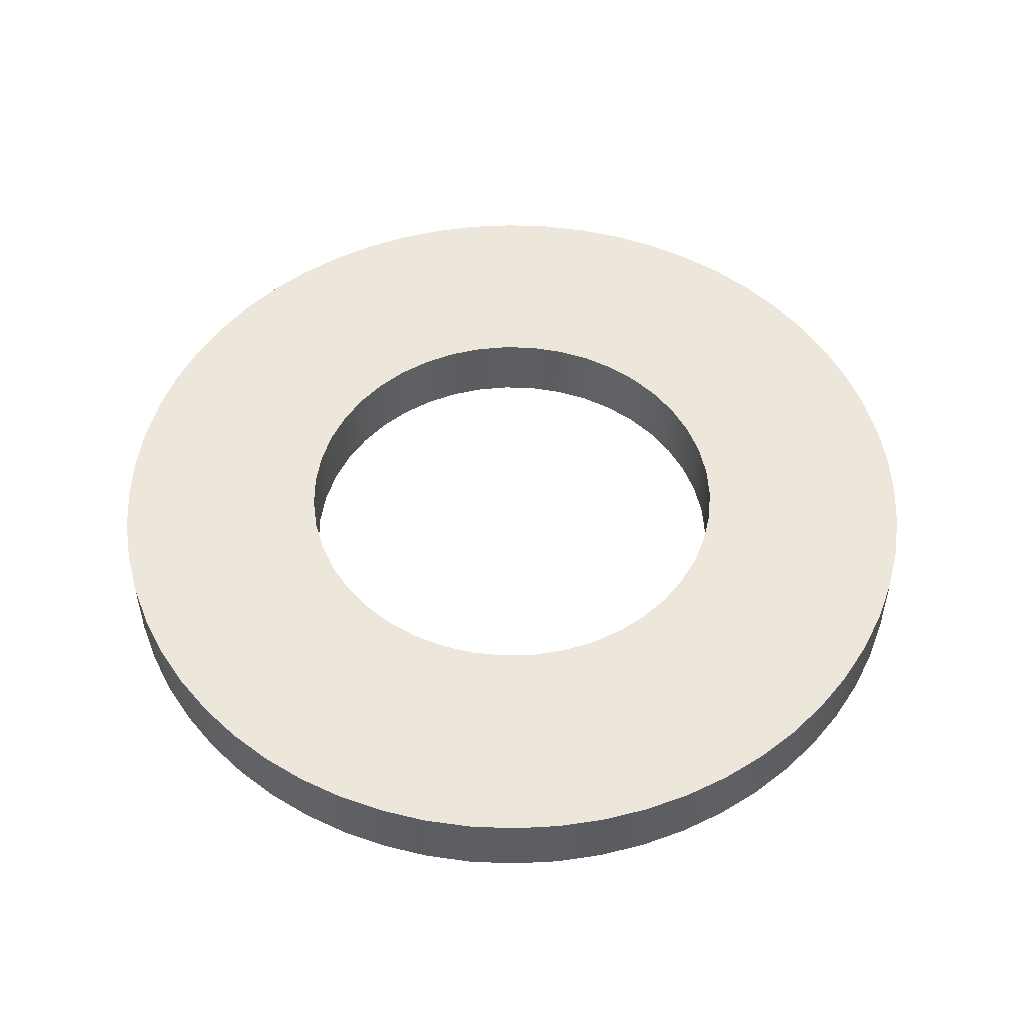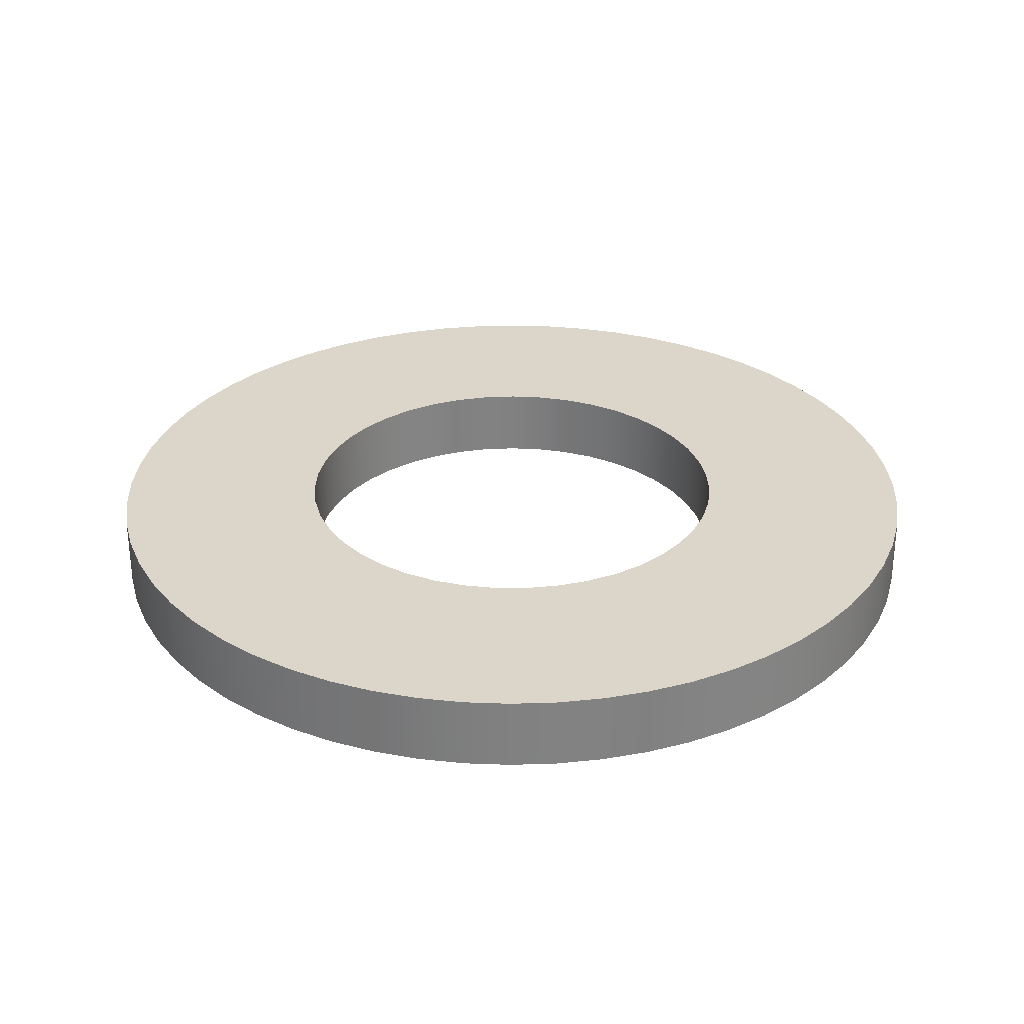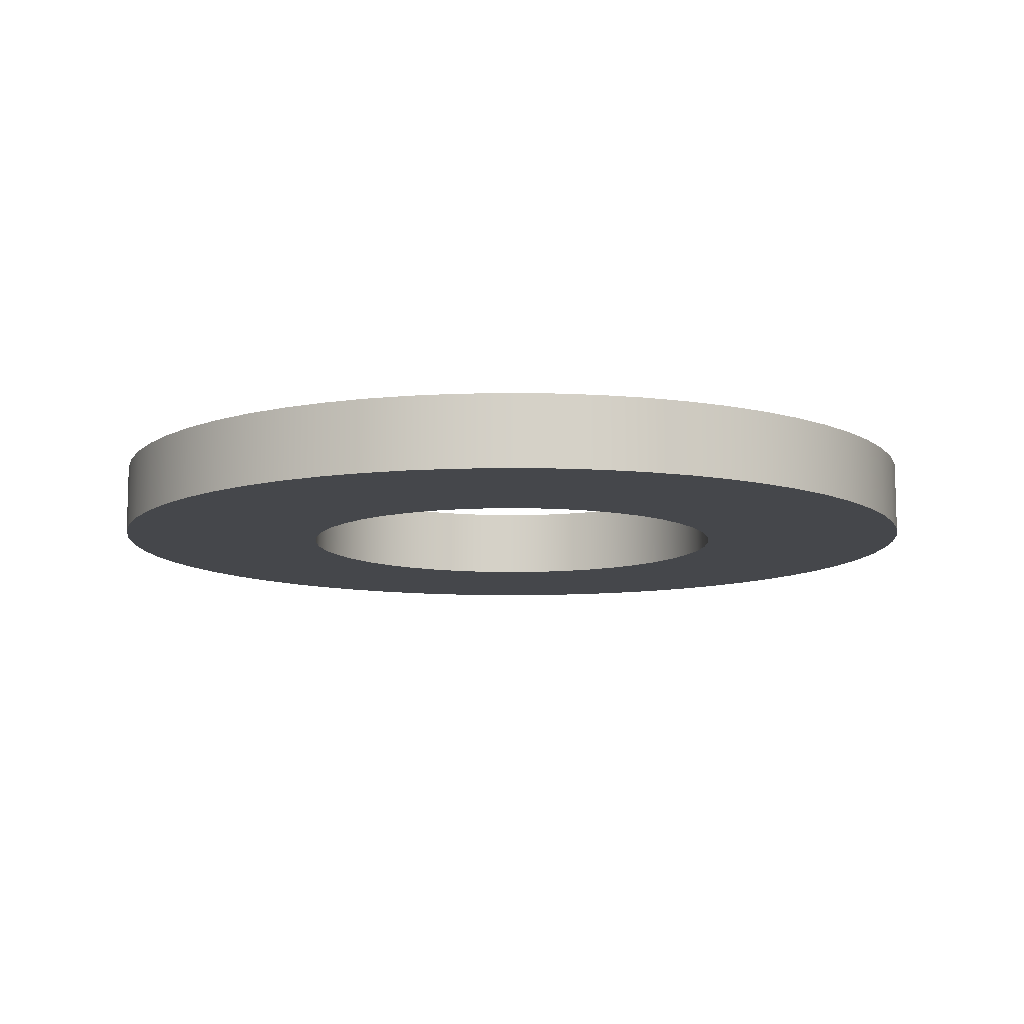
<metadata>
{"format":"obj","ext":"obj","renderer":"f3d","projection":"perspective","resolution":1024,"background":"white","views":[{"elev":51.6,"azim":29.7,"up":"+Z"},{"elev":29.7,"azim":132.2,"up":"+Z"},{"elev":-10.2,"azim":115.1,"up":"+Z"}]}
</metadata>
<code>
v -0.31 -3.796e-17 -0.1
v -0.3067 0.04514 -0.1
v -0.2969 0.08931 -0.1
v -0.2807 0.1316 -0.1
v -0.2585 0.171 -0.1
v -0.2309 0.2069 -0.1
v -0.1983 0.2383 -0.1
v -0.1615 0.2646 -0.1
v -0.1212 0.2853 -0.1
v -0.07841 0.2999 -0.1
v -0.03391 0.3081 -0.1
v 0.01132 0.3098 -0.1
v 0.05631 0.3048 -0.1
v 0.1001 0.2934 -0.1
v 0.1417 0.2757 -0.1
v 0.1804 0.2521 -0.1
v 0.2152 0.2232 -0.1
v 0.2454 0.1895 -0.1
v 0.2703 0.1517 -0.1
v 0.2895 0.1107 -0.1
v 0.3026 0.0674 -0.1
v 0.3092 0.02263 -0.1
v 0.3092 -0.02263 -0.1
v 0.3026 -0.0674 -0.1
v 0.2895 -0.1107 -0.1
v 0.2703 -0.1517 -0.1
v 0.2454 -0.1895 -0.1
v 0.2152 -0.2232 -0.1
v 0.1804 -0.2521 -0.1
v 0.1417 -0.2757 -0.1
v 0.1001 -0.2934 -0.1
v 0.05631 -0.3048 -0.1
v 0.01132 -0.3098 -0.1
v -0.03391 -0.3081 -0.1
v -0.07841 -0.2999 -0.1
v -0.1212 -0.2853 -0.1
v -0.1615 -0.2646 -0.1
v -0.1983 -0.2383 -0.1
v -0.2309 -0.2069 -0.1
v -0.2585 -0.171 -0.1
v -0.2807 -0.1316 -0.1
v -0.2969 -0.08931 -0.1
v -0.3067 -0.04514 -0.1
v -0.31 -3.796e-17 0
v -0.3067 -0.04514 0
v -0.2969 -0.08931 0
v -0.2807 -0.1316 0
v -0.2585 -0.171 0
v -0.2309 -0.2069 0
v -0.1983 -0.2383 0
v -0.1615 -0.2646 0
v -0.1212 -0.2853 0
v -0.07841 -0.2999 0
v -0.03391 -0.3081 0
v 0.01132 -0.3098 0
v 0.05631 -0.3048 0
v 0.1001 -0.2934 0
v 0.1417 -0.2757 0
v 0.1804 -0.2521 0
v 0.2152 -0.2232 0
v 0.2454 -0.1895 0
v 0.2703 -0.1517 0
v 0.2895 -0.1107 0
v 0.3026 -0.0674 0
v 0.3092 -0.02263 0
v 0.3092 0.02263 0
v 0.3026 0.0674 0
v 0.2895 0.1107 0
v 0.2703 0.1517 0
v 0.2454 0.1895 0
v 0.2152 0.2232 0
v 0.1804 0.2521 0
v 0.1417 0.2757 0
v 0.1001 0.2934 0
v 0.05631 0.3048 0
v 0.01132 0.3098 0
v -0.03391 0.3081 0
v -0.07841 0.2999 0
v -0.1212 0.2853 0
v -0.1615 0.2646 0
v -0.1983 0.2383 0
v -0.2309 0.2069 0
v -0.2585 0.171 0
v -0.2807 0.1316 0
v -0.2969 0.08931 0
v -0.3067 0.04514 0
v -0.31 -3.796e-17 -0.1
v -0.31 -3.796e-17 0
v -0.6 -7.348e-17 -0.1
v -0.5967 -0.06272 -0.1
v -0.5869 -0.1247 -0.1
v -0.5706 -0.1854 -0.1
v -0.5481 -0.244 -0.1
v -0.5196 -0.3 -0.1
v -0.4854 -0.3527 -0.1
v -0.4459 -0.4015 -0.1
v -0.4015 -0.4459 -0.1
v -0.3527 -0.4854 -0.1
v -0.3 -0.5196 -0.1
v -0.244 -0.5481 -0.1
v -0.1854 -0.5706 -0.1
v -0.1247 -0.5869 -0.1
v -0.06272 -0.5967 -0.1
v 3.674e-17 -0.6 -0.1
v 0.06272 -0.5967 -0.1
v 0.1247 -0.5869 -0.1
v 0.1854 -0.5706 -0.1
v 0.244 -0.5481 -0.1
v 0.3 -0.5196 -0.1
v 0.3527 -0.4854 -0.1
v 0.4015 -0.4459 -0.1
v 0.4459 -0.4015 -0.1
v 0.4854 -0.3527 -0.1
v 0.5196 -0.3 -0.1
v 0.5481 -0.244 -0.1
v 0.5706 -0.1854 -0.1
v 0.5869 -0.1247 -0.1
v 0.5967 -0.06272 -0.1
v 0.6 0 -0.1
v 0.5967 0.06272 -0.1
v 0.5869 0.1247 -0.1
v 0.5706 0.1854 -0.1
v 0.5481 0.244 -0.1
v 0.5196 0.3 -0.1
v 0.4854 0.3527 -0.1
v 0.4459 0.4015 -0.1
v 0.4015 0.4459 -0.1
v 0.3527 0.4854 -0.1
v 0.3 0.5196 -0.1
v 0.244 0.5481 -0.1
v 0.1854 0.5706 -0.1
v 0.1247 0.5869 -0.1
v 0.06272 0.5967 -0.1
v 3.674e-17 0.6 -0.1
v -0.06272 0.5967 -0.1
v -0.1247 0.5869 -0.1
v -0.1854 0.5706 -0.1
v -0.244 0.5481 -0.1
v -0.3 0.5196 -0.1
v -0.3527 0.4854 -0.1
v -0.4015 0.4459 -0.1
v -0.4459 0.4015 -0.1
v -0.4854 0.3527 -0.1
v -0.5196 0.3 -0.1
v -0.5481 0.244 -0.1
v -0.5706 0.1854 -0.1
v -0.5869 0.1247 -0.1
v -0.5967 0.06272 -0.1
v -0.6 -7.348e-17 0
v -0.5967 0.06272 0
v -0.5869 0.1247 0
v -0.5706 0.1854 0
v -0.5481 0.244 0
v -0.5196 0.3 0
v -0.4854 0.3527 0
v -0.4459 0.4015 0
v -0.4015 0.4459 0
v -0.3527 0.4854 0
v -0.3 0.5196 0
v -0.244 0.5481 0
v -0.1854 0.5706 0
v -0.1247 0.5869 0
v -0.06272 0.5967 0
v 3.674e-17 0.6 0
v 0.06272 0.5967 0
v 0.1247 0.5869 0
v 0.1854 0.5706 0
v 0.244 0.5481 0
v 0.3 0.5196 0
v 0.3527 0.4854 0
v 0.4015 0.4459 0
v 0.4459 0.4015 0
v 0.4854 0.3527 0
v 0.5196 0.3 0
v 0.5481 0.244 0
v 0.5706 0.1854 0
v 0.5869 0.1247 0
v 0.5967 0.06272 0
v 0.6 0 0
v 0.5967 -0.06272 0
v 0.5869 -0.1247 0
v 0.5706 -0.1854 0
v 0.5481 -0.244 0
v 0.5196 -0.3 0
v 0.4854 -0.3527 0
v 0.4459 -0.4015 0
v 0.4015 -0.4459 0
v 0.3527 -0.4854 0
v 0.3 -0.5196 0
v 0.244 -0.5481 0
v 0.1854 -0.5706 0
v 0.1247 -0.5869 0
v 0.06272 -0.5967 0
v 3.674e-17 -0.6 0
v -0.06272 -0.5967 0
v -0.1247 -0.5869 0
v -0.1854 -0.5706 0
v -0.244 -0.5481 0
v -0.3 -0.5196 0
v -0.3527 -0.4854 0
v -0.4015 -0.4459 0
v -0.4459 -0.4015 0
v -0.4854 -0.3527 0
v -0.5196 -0.3 0
v -0.5481 -0.244 0
v -0.5706 -0.1854 0
v -0.5869 -0.1247 0
v -0.5967 -0.06272 0
v -0.6 -7.348e-17 0
v -0.6 -7.348e-17 -0.1
v -0.31 -3.796e-17 0
v -0.3067 0.04514 0
v -0.2969 0.08931 0
v -0.2807 0.1316 0
v -0.2585 0.171 0
v -0.2309 0.2069 0
v -0.1983 0.2383 0
v -0.1615 0.2646 0
v -0.1212 0.2853 0
v -0.07841 0.2999 0
v -0.03391 0.3081 0
v 0.01132 0.3098 0
v 0.05631 0.3048 0
v 0.1001 0.2934 0
v 0.1417 0.2757 0
v 0.1804 0.2521 0
v 0.2152 0.2232 0
v 0.2454 0.1895 0
v 0.2703 0.1517 0
v 0.2895 0.1107 0
v 0.3026 0.0674 0
v 0.3092 0.02263 0
v 0.3092 -0.02263 0
v 0.3026 -0.0674 0
v 0.2895 -0.1107 0
v 0.2703 -0.1517 0
v 0.2454 -0.1895 0
v 0.2152 -0.2232 0
v 0.1804 -0.2521 0
v 0.1417 -0.2757 0
v 0.1001 -0.2934 0
v 0.05631 -0.3048 0
v 0.01132 -0.3098 0
v -0.03391 -0.3081 0
v -0.07841 -0.2999 0
v -0.1212 -0.2853 0
v -0.1615 -0.2646 0
v -0.1983 -0.2383 0
v -0.2309 -0.2069 0
v -0.2585 -0.171 0
v -0.2807 -0.1316 0
v -0.2969 -0.08931 0
v -0.3067 -0.04514 0
v -0.6 -7.348e-17 0
v -0.5967 -0.06272 0
v -0.5869 -0.1247 0
v -0.5706 -0.1854 0
v -0.5481 -0.244 0
v -0.5196 -0.3 0
v -0.4854 -0.3527 0
v -0.4459 -0.4015 0
v -0.4015 -0.4459 0
v -0.3527 -0.4854 0
v -0.3 -0.5196 0
v -0.244 -0.5481 0
v -0.1854 -0.5706 0
v -0.1247 -0.5869 0
v -0.06272 -0.5967 0
v 3.674e-17 -0.6 0
v 0.06272 -0.5967 0
v 0.1247 -0.5869 0
v 0.1854 -0.5706 0
v 0.244 -0.5481 0
v 0.3 -0.5196 0
v 0.3527 -0.4854 0
v 0.4015 -0.4459 0
v 0.4459 -0.4015 0
v 0.4854 -0.3527 0
v 0.5196 -0.3 0
v 0.5481 -0.244 0
v 0.5706 -0.1854 0
v 0.5869 -0.1247 0
v 0.5967 -0.06272 0
v 0.6 0 0
v 0.5967 0.06272 0
v 0.5869 0.1247 0
v 0.5706 0.1854 0
v 0.5481 0.244 0
v 0.5196 0.3 0
v 0.4854 0.3527 0
v 0.4459 0.4015 0
v 0.4015 0.4459 0
v 0.3527 0.4854 0
v 0.3 0.5196 0
v 0.244 0.5481 0
v 0.1854 0.5706 0
v 0.1247 0.5869 0
v 0.06272 0.5967 0
v 3.674e-17 0.6 0
v -0.06272 0.5967 0
v -0.1247 0.5869 0
v -0.1854 0.5706 0
v -0.244 0.5481 0
v -0.3 0.5196 0
v -0.3527 0.4854 0
v -0.4015 0.4459 0
v -0.4459 0.4015 0
v -0.4854 0.3527 0
v -0.5196 0.3 0
v -0.5481 0.244 0
v -0.5706 0.1854 0
v -0.5869 0.1247 0
v -0.5967 0.06272 0
v -0.31 -3.796e-17 -0.1
v -0.3067 -0.04514 -0.1
v -0.2969 -0.08931 -0.1
v -0.2807 -0.1316 -0.1
v -0.2585 -0.171 -0.1
v -0.2309 -0.2069 -0.1
v -0.1983 -0.2383 -0.1
v -0.1615 -0.2646 -0.1
v -0.1212 -0.2853 -0.1
v -0.07841 -0.2999 -0.1
v -0.03391 -0.3081 -0.1
v 0.01132 -0.3098 -0.1
v 0.05631 -0.3048 -0.1
v 0.1001 -0.2934 -0.1
v 0.1417 -0.2757 -0.1
v 0.1804 -0.2521 -0.1
v 0.2152 -0.2232 -0.1
v 0.2454 -0.1895 -0.1
v 0.2703 -0.1517 -0.1
v 0.2895 -0.1107 -0.1
v 0.3026 -0.0674 -0.1
v 0.3092 -0.02263 -0.1
v 0.3092 0.02263 -0.1
v 0.3026 0.0674 -0.1
v 0.2895 0.1107 -0.1
v 0.2703 0.1517 -0.1
v 0.2454 0.1895 -0.1
v 0.2152 0.2232 -0.1
v 0.1804 0.2521 -0.1
v 0.1417 0.2757 -0.1
v 0.1001 0.2934 -0.1
v 0.05631 0.3048 -0.1
v 0.01132 0.3098 -0.1
v -0.03391 0.3081 -0.1
v -0.07841 0.2999 -0.1
v -0.1212 0.2853 -0.1
v -0.1615 0.2646 -0.1
v -0.1983 0.2383 -0.1
v -0.2309 0.2069 -0.1
v -0.2585 0.171 -0.1
v -0.2807 0.1316 -0.1
v -0.2969 0.08931 -0.1
v -0.3067 0.04514 -0.1
v -0.6 -7.348e-17 -0.1
v -0.5967 0.06272 -0.1
v -0.5869 0.1247 -0.1
v -0.5706 0.1854 -0.1
v -0.5481 0.244 -0.1
v -0.5196 0.3 -0.1
v -0.4854 0.3527 -0.1
v -0.4459 0.4015 -0.1
v -0.4015 0.4459 -0.1
v -0.3527 0.4854 -0.1
v -0.3 0.5196 -0.1
v -0.244 0.5481 -0.1
v -0.1854 0.5706 -0.1
v -0.1247 0.5869 -0.1
v -0.06272 0.5967 -0.1
v 3.674e-17 0.6 -0.1
v 0.06272 0.5967 -0.1
v 0.1247 0.5869 -0.1
v 0.1854 0.5706 -0.1
v 0.244 0.5481 -0.1
v 0.3 0.5196 -0.1
v 0.3527 0.4854 -0.1
v 0.4015 0.4459 -0.1
v 0.4459 0.4015 -0.1
v 0.4854 0.3527 -0.1
v 0.5196 0.3 -0.1
v 0.5481 0.244 -0.1
v 0.5706 0.1854 -0.1
v 0.5869 0.1247 -0.1
v 0.5967 0.06272 -0.1
v 0.6 0 -0.1
v 0.5967 -0.06272 -0.1
v 0.5869 -0.1247 -0.1
v 0.5706 -0.1854 -0.1
v 0.5481 -0.244 -0.1
v 0.5196 -0.3 -0.1
v 0.4854 -0.3527 -0.1
v 0.4459 -0.4015 -0.1
v 0.4015 -0.4459 -0.1
v 0.3527 -0.4854 -0.1
v 0.3 -0.5196 -0.1
v 0.244 -0.5481 -0.1
v 0.1854 -0.5706 -0.1
v 0.1247 -0.5869 -0.1
v 0.06272 -0.5967 -0.1
v 3.674e-17 -0.6 -0.1
v -0.06272 -0.5967 -0.1
v -0.1247 -0.5869 -0.1
v -0.1854 -0.5706 -0.1
v -0.244 -0.5481 -0.1
v -0.3 -0.5196 -0.1
v -0.3527 -0.4854 -0.1
v -0.4015 -0.4459 -0.1
v -0.4459 -0.4015 -0.1
v -0.4854 -0.3527 -0.1
v -0.5196 -0.3 -0.1
v -0.5481 -0.244 -0.1
v -0.5706 -0.1854 -0.1
v -0.5869 -0.1247 -0.1
v -0.5967 -0.06272 -0.1
g e15a7740-e2a8-11ea-a8e1-54bf646e7e1f
f 2 86 1
f 1 86 88
f 87 44 43
f 43 44 45
f 43 45 42
f 42 45 46
f 42 46 41
f 41 46 47
f 41 47 40
f 40 47 48
f 40 48 39
f 39 48 49
f 39 49 38
f 38 49 50
f 38 50 37
f 37 50 51
f 37 51 36
f 36 51 52
f 36 52 35
f 35 52 53
f 35 53 34
f 34 53 54
f 34 54 33
f 33 54 55
f 33 55 32
f 32 55 56
f 32 56 31
f 31 56 57
f 31 57 30
f 30 57 58
f 30 58 29
f 29 58 59
f 29 59 28
f 28 59 60
f 28 60 27
f 27 60 61
f 27 61 26
f 26 61 62
f 26 62 25
f 25 62 63
f 25 63 24
f 24 63 64
f 24 64 23
f 23 64 65
f 23 65 22
f 22 65 66
f 22 66 21
f 21 66 67
f 21 67 20
f 20 67 68
f 20 68 19
f 19 68 69
f 19 69 18
f 18 69 70
f 18 70 17
f 17 70 71
f 17 71 16
f 16 71 72
f 16 72 15
f 15 72 73
f 15 73 14
f 14 73 74
f 14 74 13
f 13 74 75
f 13 75 12
f 12 75 76
f 12 76 11
f 11 76 77
f 11 77 10
f 10 77 78
f 10 78 9
f 9 78 79
f 9 79 8
f 8 79 80
f 8 80 7
f 7 80 81
f 7 81 6
f 6 81 82
f 6 82 5
f 5 82 83
f 5 83 4
f 4 83 84
f 4 84 3
f 3 84 85
f 3 85 2
f 2 85 86
g e15a9e52-e2a8-11ea-8c1e-54bf646e7e1f
f 90 208 89
f 89 208 209
f 210 149 148
f 148 149 150
f 148 150 147
f 147 150 151
f 147 151 146
f 146 151 152
f 146 152 145
f 145 152 153
f 145 153 144
f 144 153 154
f 144 154 143
f 143 154 155
f 143 155 142
f 142 155 156
f 142 156 141
f 141 156 157
f 141 157 140
f 140 157 158
f 140 158 139
f 139 158 159
f 139 159 138
f 138 159 160
f 138 160 137
f 137 160 161
f 137 161 136
f 136 161 162
f 136 162 135
f 135 162 163
f 135 163 134
f 134 163 164
f 134 164 133
f 133 164 165
f 133 165 132
f 132 165 166
f 132 166 131
f 131 166 167
f 131 167 130
f 130 167 168
f 130 168 129
f 129 168 169
f 129 169 128
f 128 169 170
f 128 170 127
f 127 170 171
f 127 171 126
f 126 171 172
f 126 172 125
f 125 172 173
f 125 173 124
f 124 173 174
f 124 174 123
f 123 174 175
f 123 175 122
f 122 175 176
f 122 176 121
f 121 176 177
f 121 177 120
f 120 177 178
f 120 178 119
f 119 178 179
f 119 179 118
f 118 179 180
f 118 180 117
f 117 180 181
f 117 181 116
f 116 181 182
f 116 182 115
f 115 182 183
f 115 183 114
f 114 183 184
f 114 184 113
f 113 184 185
f 113 185 112
f 112 185 186
f 112 186 111
f 111 186 187
f 111 187 110
f 110 187 188
f 110 188 109
f 109 188 189
f 109 189 108
f 108 189 190
f 108 190 107
f 107 190 191
f 107 191 106
f 106 191 192
f 106 192 105
f 105 192 193
f 105 193 104
f 104 193 194
f 104 194 103
f 103 194 195
f 103 195 102
f 102 195 196
f 102 196 101
f 101 196 197
f 101 197 100
f 100 197 198
f 100 198 99
f 99 198 199
f 99 199 98
f 98 199 200
f 98 200 97
f 97 200 201
f 97 201 96
f 96 201 202
f 96 202 95
f 95 202 203
f 95 203 94
f 94 203 204
f 94 204 93
f 93 204 205
f 93 205 92
f 92 205 206
f 92 206 91
f 91 206 207
f 91 207 90
f 90 207 208
g e15ac55c-e2a8-11ea-bb56-54bf646e7e1f
f 212 313 211
f 211 313 254
f 211 254 255
f 313 212 312
f 312 212 213
f 312 213 311
f 311 213 214
f 311 214 310
f 310 214 309
f 309 214 215
f 309 215 308
f 308 215 216
f 308 216 307
f 307 216 306
f 306 216 217
f 306 217 305
f 305 217 218
f 305 218 304
f 304 218 219
f 304 219 303
f 303 219 302
f 302 219 220
f 302 220 301
f 301 220 221
f 301 221 300
f 300 221 299
f 299 221 222
f 299 222 298
f 298 222 223
f 298 223 297
f 297 223 224
f 297 224 296
f 296 224 295
f 295 224 225
f 295 225 294
f 294 225 226
f 294 226 293
f 293 226 292
f 292 226 227
f 292 227 291
f 291 227 228
f 291 228 290
f 290 228 229
f 290 229 289
f 289 229 288
f 288 229 230
f 288 230 287
f 287 230 231
f 287 231 286
f 286 231 285
f 285 231 232
f 285 232 284
f 284 232 233
f 284 233 283
f 283 233 234
f 283 234 282
f 282 234 281
f 281 234 235
f 281 235 280
f 280 235 236
f 280 236 279
f 279 236 278
f 278 236 237
f 278 237 277
f 277 237 238
f 277 238 276
f 276 238 239
f 276 239 275
f 275 239 274
f 274 239 240
f 274 240 273
f 273 240 241
f 273 241 272
f 272 241 271
f 271 241 242
f 271 242 270
f 270 242 243
f 270 243 269
f 269 243 244
f 269 244 268
f 268 244 267
f 267 244 245
f 267 245 266
f 266 245 246
f 266 246 265
f 265 246 264
f 264 246 247
f 264 247 263
f 263 247 248
f 263 248 262
f 262 248 249
f 262 249 261
f 261 249 260
f 260 249 250
f 260 250 259
f 259 250 251
f 259 251 258
f 258 251 257
f 257 251 252
f 257 252 256
f 256 252 253
f 256 253 255
f 255 253 211
g e15aec7e-e2a8-11ea-9033-54bf646e7e1f
f 315 416 314
f 314 416 357
f 314 357 358
f 416 315 415
f 415 315 316
f 415 316 414
f 414 316 317
f 414 317 413
f 413 317 412
f 412 317 318
f 412 318 411
f 411 318 319
f 411 319 410
f 410 319 409
f 409 319 320
f 409 320 408
f 408 320 321
f 408 321 407
f 407 321 322
f 407 322 406
f 406 322 405
f 405 322 323
f 405 323 404
f 404 323 324
f 404 324 403
f 403 324 402
f 402 324 325
f 402 325 401
f 401 325 326
f 401 326 400
f 400 326 327
f 400 327 399
f 399 327 398
f 398 327 328
f 398 328 397
f 397 328 329
f 397 329 396
f 396 329 395
f 395 329 330
f 395 330 394
f 394 330 331
f 394 331 393
f 393 331 332
f 393 332 392
f 392 332 391
f 391 332 333
f 391 333 390
f 390 333 334
f 390 334 389
f 389 334 388
f 388 334 335
f 388 335 387
f 387 335 336
f 387 336 386
f 386 336 337
f 386 337 385
f 385 337 384
f 384 337 338
f 384 338 383
f 383 338 339
f 383 339 382
f 382 339 381
f 381 339 340
f 381 340 380
f 380 340 341
f 380 341 379
f 379 341 342
f 379 342 378
f 378 342 377
f 377 342 343
f 377 343 376
f 376 343 344
f 376 344 375
f 375 344 374
f 374 344 345
f 374 345 373
f 373 345 346
f 373 346 372
f 372 346 347
f 372 347 371
f 371 347 370
f 370 347 348
f 370 348 369
f 369 348 349
f 369 349 368
f 368 349 367
f 367 349 350
f 367 350 366
f 366 350 351
f 366 351 365
f 365 351 352
f 365 352 364
f 364 352 363
f 363 352 353
f 363 353 362
f 362 353 354
f 362 354 361
f 361 354 360
f 360 354 355
f 360 355 359
f 359 355 356
f 359 356 358
f 358 356 314

</code>
